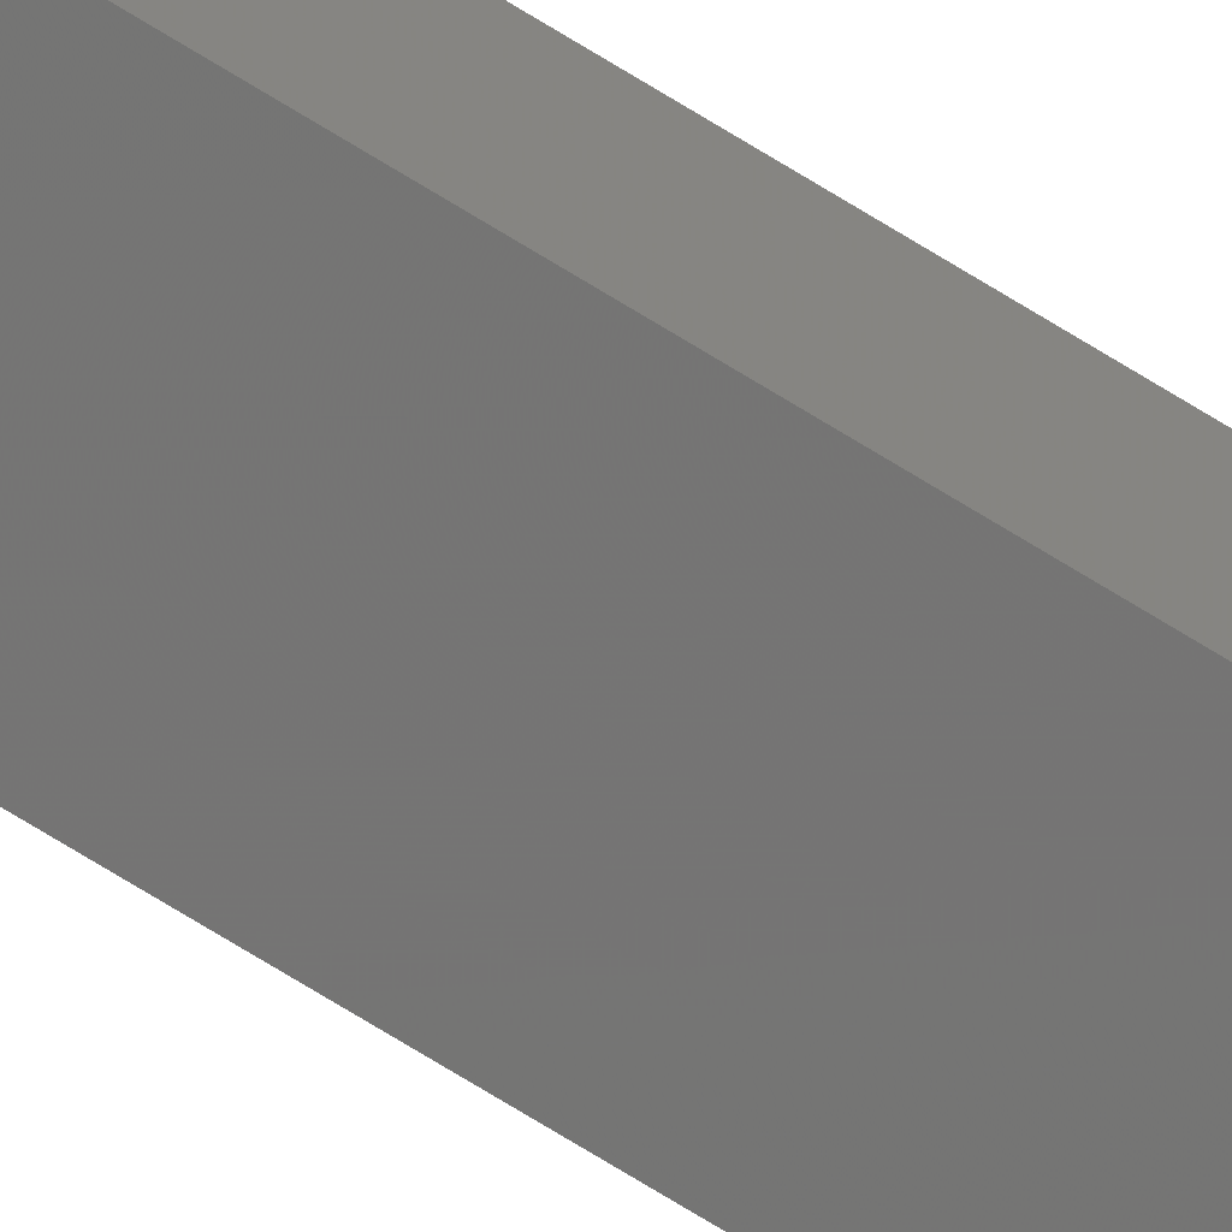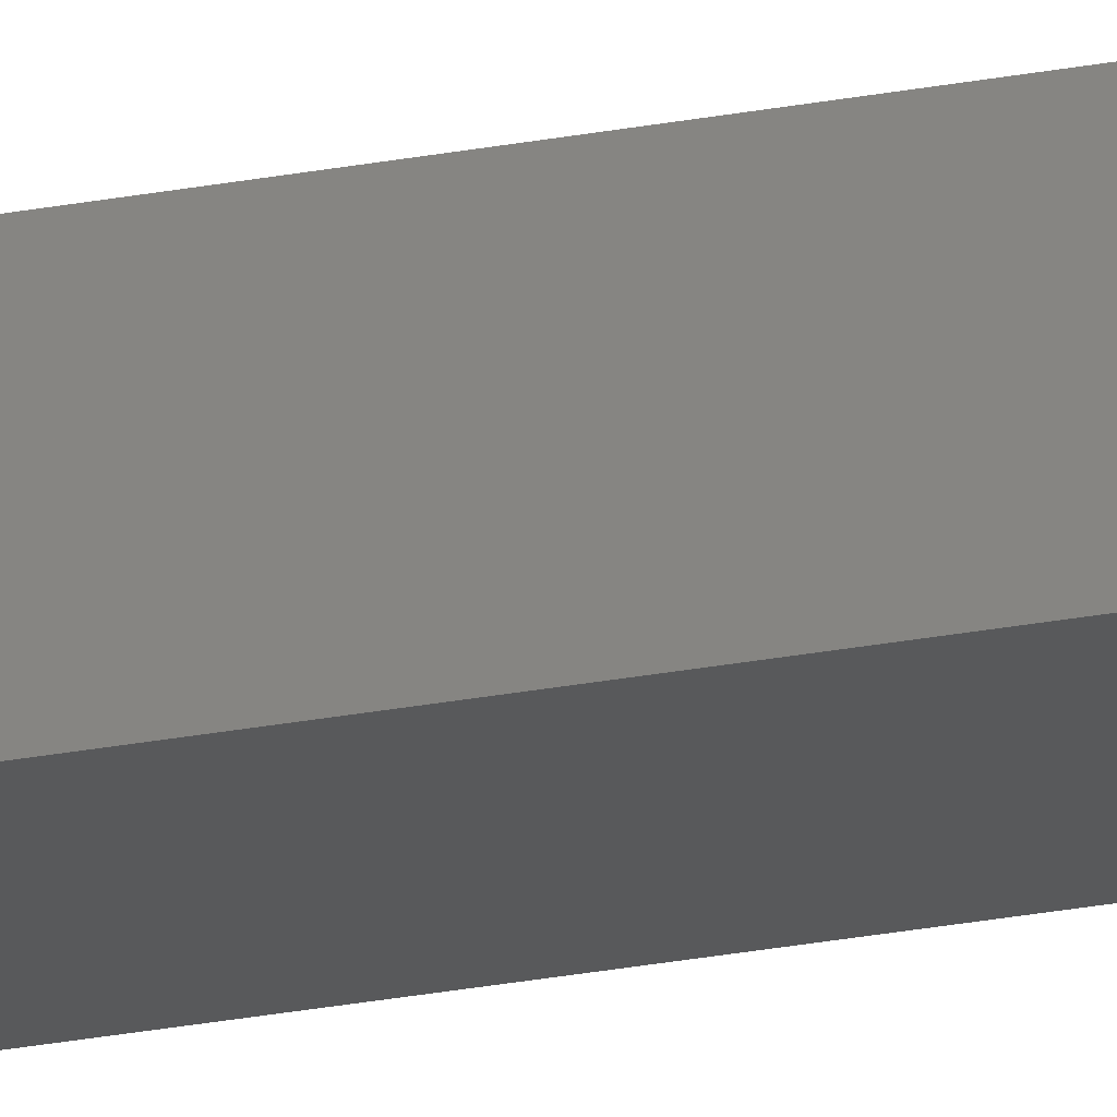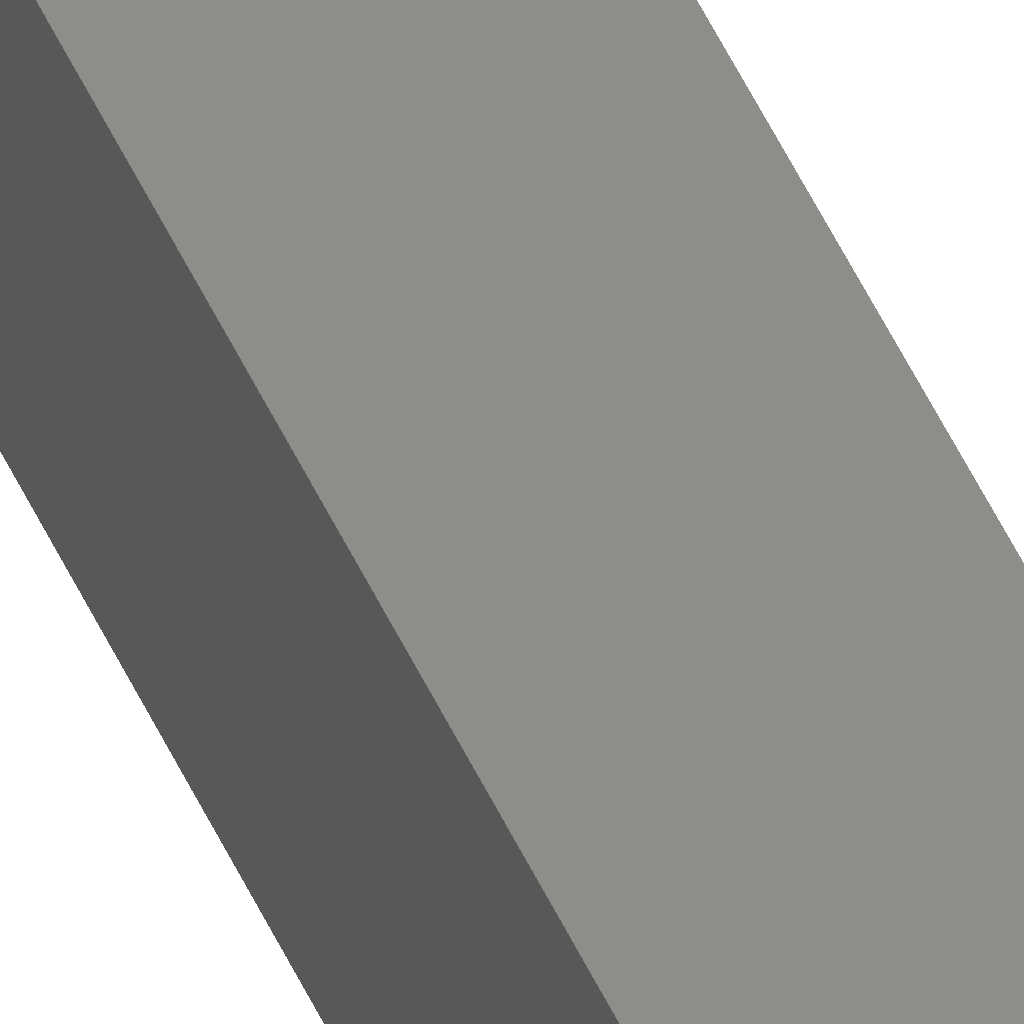
<metadata>
{"format":"stl","ext":"stl","renderer":"f3d","projection":"perspective","resolution":1024,"background":"white","views":[{"elev":-61.8,"azim":-123.7,"up":"+Y"},{"elev":-16.4,"azim":-64.6,"up":"+Y"},{"elev":40.2,"azim":-20.3,"up":"+Y"}]}
</metadata>
<code>
# stl→obj: 16 verts, 28 faces
v 9.867 3.822 27.82
v 9.847 3.824 27.82
v 9.847 3.824 31.39
v 9.867 3.822 31.39
v 9.887 3.82 27.82
v 9.887 3.82 31.39
v 9.907 3.818 31.39
v 9.907 3.818 27.82
v 9.902 3.768 31.39
v 9.902 3.768 27.82
v 9.842 3.774 31.39
v 9.862 3.772 27.82
v 9.862 3.772 31.39
v 9.882 3.77 31.39
v 9.842 3.774 27.82
v 9.882 3.77 27.82
f 1 2 3
f 1 3 4
f 5 4 6
f 5 6 7
f 5 1 4
f 8 5 7
f 8 7 9
f 10 8 9
f 11 12 13
f 13 12 14
f 15 12 11
f 14 16 9
f 12 16 14
f 16 10 9
f 2 15 11
f 2 11 3
f 16 8 10
f 12 5 16
f 16 5 8
f 15 1 12
f 12 1 5
f 15 2 1
f 7 14 9
f 6 14 7
f 4 13 14
f 4 14 6
f 3 11 13
f 3 13 4

</code>
